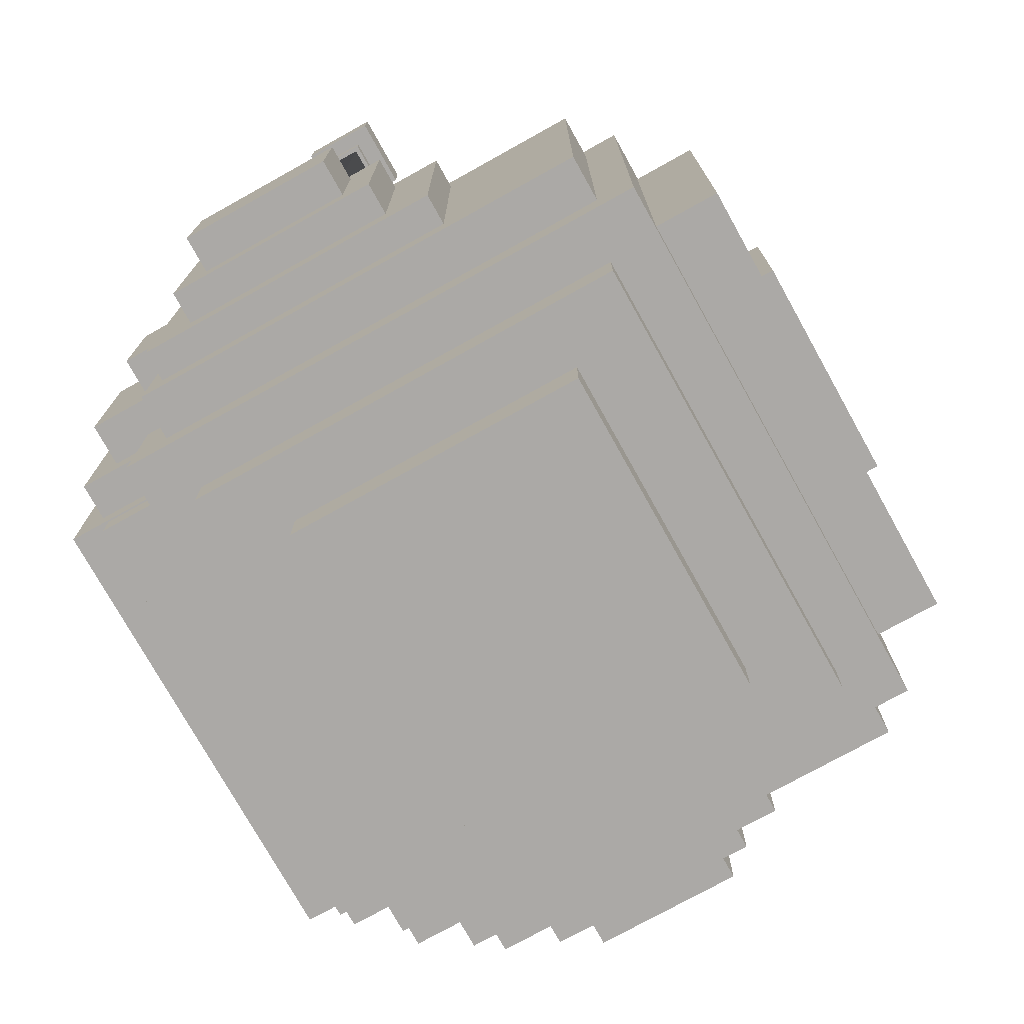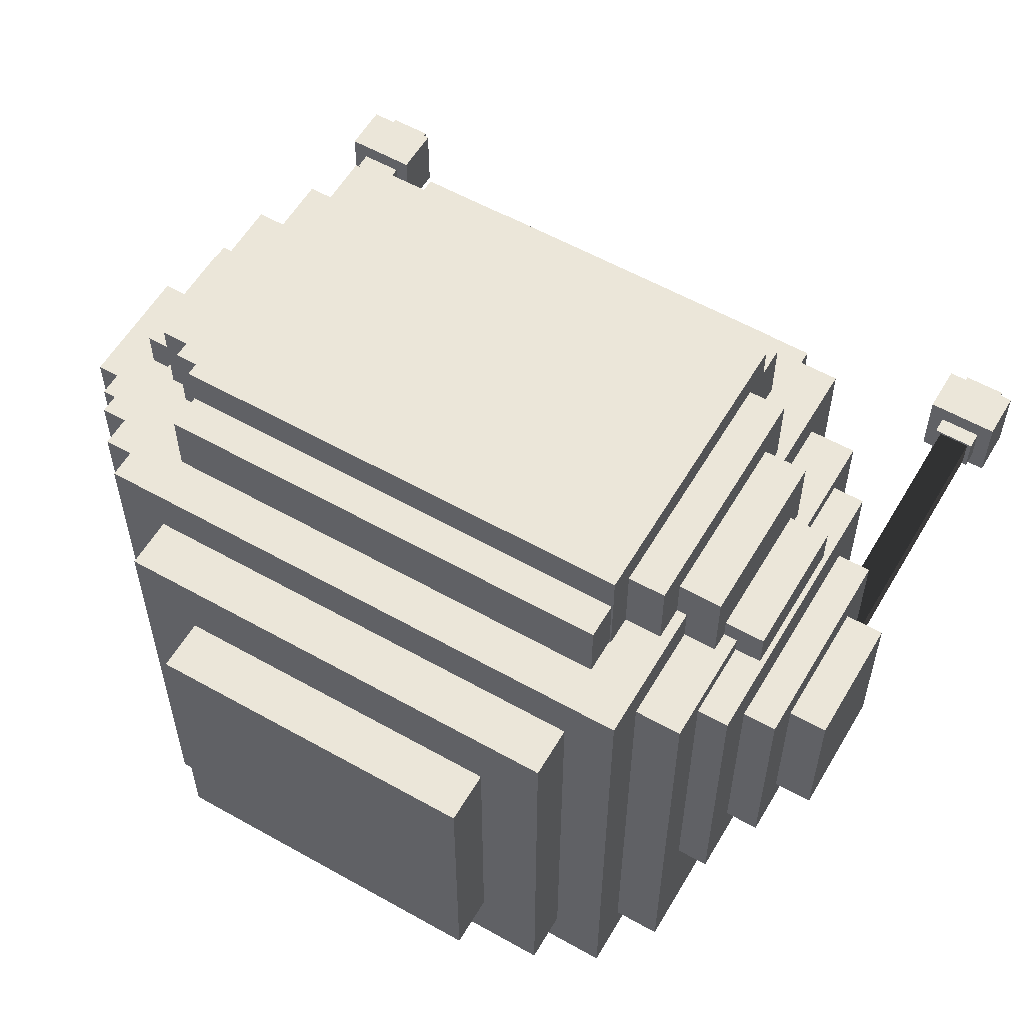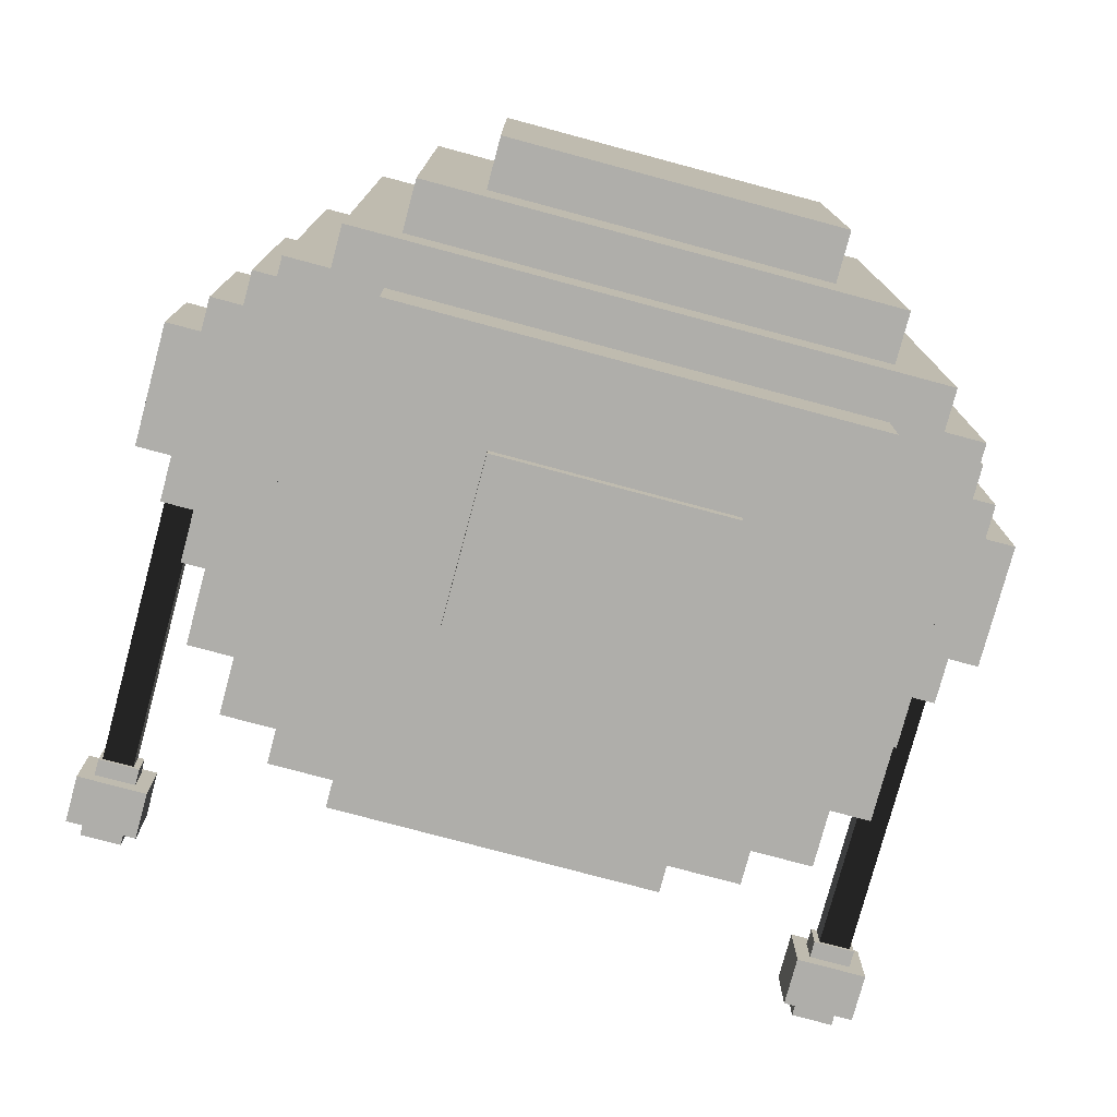
<metadata>
{"format":"obj","ext":"obj","renderer":"f3d","projection":"perspective","resolution":1024,"background":"white","views":[{"elev":-75.5,"azim":119.1,"up":"+Y"},{"elev":57.6,"azim":30.3,"up":"+Z"},{"elev":-77.6,"azim":-15.0,"up":"+Z"}]}
</metadata>
<code>
o Box
v 0.5025 5.565 -1.333
v 0.5025 5.565 -1.47
v 0.5025 4.898 -1.333
v 0.5025 4.898 -1.47
v -0.4514 5.565 -1.47
v -0.4514 5.565 -1.333
v -0.4514 4.898 -1.47
v -0.4514 4.898 -1.333
v -0.4514 5.565 -1.47
v 0.5025 5.565 -1.47
v -0.4514 5.565 -1.333
v 0.5025 5.565 -1.333
v -0.4514 4.898 -1.333
v 0.5025 4.898 -1.333
v -0.4514 4.898 -1.47
v 0.5025 4.898 -1.47
v -0.4514 5.565 -1.333
v 0.5025 5.565 -1.333
v -0.4514 4.898 -1.333
v 0.5025 4.898 -1.333
v 0.5025 5.565 -1.47
v -0.4514 5.565 -1.47
v 0.5025 4.898 -1.47
v -0.4514 4.898 -1.47
f 1 3 2
f 3 4 2
f 5 7 6
f 7 8 6
f 9 11 10
f 11 12 10
f 13 15 14
f 15 16 14
f 17 19 18
f 19 20 18
f 21 23 22
f 23 24 22
o Box
v -1.502 7.208 0.1407
v -1.502 7.208 -0.01456
v -1.502 6.86 0.1407
v -1.502 6.86 -0.01456
v -1.68 7.208 -0.01456
v -1.68 7.208 0.1407
v -1.68 6.86 -0.01456
v -1.68 6.86 0.1407
v -1.68 7.208 -0.01456
v -1.502 7.208 -0.01456
v -1.68 7.208 0.1407
v -1.502 7.208 0.1407
v -1.68 6.86 0.1407
v -1.502 6.86 0.1407
v -1.68 6.86 -0.01456
v -1.502 6.86 -0.01456
v -1.68 7.208 0.1407
v -1.502 7.208 0.1407
v -1.68 6.86 0.1407
v -1.502 6.86 0.1407
v -1.502 7.208 -0.01456
v -1.68 7.208 -0.01456
v -1.502 6.86 -0.01456
v -1.68 6.86 -0.01456
f 25 27 26
f 27 28 26
f 29 31 30
f 31 32 30
f 33 35 34
f 35 36 34
f 37 39 38
f 39 40 38
f 41 43 42
f 43 44 42
f 45 47 46
f 47 48 46
o Box
v -1.442 7.136 0.2156
v -1.442 7.136 -0.0895
v -1.442 6.931 0.2156
v -1.442 6.931 -0.0895
v -1.744 7.136 -0.0895
v -1.744 7.136 0.2156
v -1.744 6.931 -0.0895
v -1.744 6.931 0.2156
v -1.744 7.136 -0.0895
v -1.442 7.136 -0.0895
v -1.744 7.136 0.2156
v -1.442 7.136 0.2156
v -1.744 6.931 0.2156
v -1.442 6.931 0.2156
v -1.744 6.931 -0.0895
v -1.442 6.931 -0.0895
v -1.744 7.136 0.2156
v -1.442 7.136 0.2156
v -1.744 6.931 0.2156
v -1.442 6.931 0.2156
v -1.442 7.136 -0.0895
v -1.744 7.136 -0.0895
v -1.442 6.931 -0.0895
v -1.744 6.931 -0.0895
f 49 51 50
f 51 52 50
f 53 55 54
f 55 56 54
f 57 59 58
f 59 60 58
f 61 63 62
f 63 64 62
f 65 67 66
f 67 68 66
f 69 71 70
f 71 72 70
o Box
v 1.657 7.208 0.1407
v 1.657 7.208 -0.01456
v 1.657 6.86 0.1407
v 1.657 6.86 -0.01456
v 1.48 7.208 -0.01456
v 1.48 7.208 0.1407
v 1.48 6.86 -0.01456
v 1.48 6.86 0.1407
v 1.48 7.208 -0.01456
v 1.657 7.208 -0.01456
v 1.48 7.208 0.1407
v 1.657 7.208 0.1407
v 1.48 6.86 0.1407
v 1.657 6.86 0.1407
v 1.48 6.86 -0.01456
v 1.657 6.86 -0.01456
v 1.48 7.208 0.1407
v 1.657 7.208 0.1407
v 1.48 6.86 0.1407
v 1.657 6.86 0.1407
v 1.657 7.208 -0.01456
v 1.48 7.208 -0.01456
v 1.657 6.86 -0.01456
v 1.48 6.86 -0.01456
f 73 75 74
f 75 76 74
f 77 79 78
f 79 80 78
f 81 83 82
f 83 84 82
f 85 87 86
f 87 88 86
f 89 91 90
f 91 92 90
f 93 95 94
f 95 96 94
o Box
v 1.72 7.136 0.2156
v 1.72 7.136 -0.0895
v 1.72 6.931 0.2156
v 1.72 6.931 -0.0895
v 1.417 7.136 -0.0895
v 1.417 7.136 0.2156
v 1.417 6.931 -0.0895
v 1.417 6.931 0.2156
v 1.417 7.136 -0.0895
v 1.72 7.136 -0.0895
v 1.417 7.136 0.2156
v 1.72 7.136 0.2156
v 1.417 6.931 0.2156
v 1.72 6.931 0.2156
v 1.417 6.931 -0.0895
v 1.72 6.931 -0.0895
v 1.417 7.136 0.2156
v 1.72 7.136 0.2156
v 1.417 6.931 0.2156
v 1.72 6.931 0.2156
v 1.72 7.136 -0.0895
v 1.417 7.136 -0.0895
v 1.72 6.931 -0.0895
v 1.417 6.931 -0.0895
f 97 99 98
f 99 100 98
f 101 103 102
f 103 104 102
f 105 107 106
f 107 108 106
f 109 111 110
f 111 112 110
f 113 115 114
f 115 116 114
f 117 119 118
f 119 120 118
o Box
v -1.53 7.152 0.003542
v -1.53 7.152 0.1303
v -1.53 5.371 0.003542
v -1.53 5.371 0.1303
v -1.664 7.152 0.1303
v -1.664 7.152 0.003542
v -1.664 5.371 0.1303
v -1.664 5.371 0.003542
v -1.664 7.152 0.1303
v -1.53 7.152 0.1303
v -1.664 7.152 0.003542
v -1.53 7.152 0.003542
v -1.664 5.371 0.003542
v -1.53 5.371 0.003542
v -1.664 5.371 0.1303
v -1.53 5.371 0.1303
v -1.664 7.152 0.003542
v -1.53 7.152 0.003542
v -1.664 5.371 0.003542
v -1.53 5.371 0.003542
v -1.53 7.152 0.1303
v -1.664 7.152 0.1303
v -1.53 5.371 0.1303
v -1.664 5.371 0.1303
f 121 123 122
f 123 124 122
f 125 127 126
f 127 128 126
f 129 131 130
f 131 132 130
f 133 135 134
f 135 136 134
f 137 139 138
f 139 140 138
f 141 143 142
f 143 144 142
o Box
v 1.638 7.152 0.003542
v 1.638 7.152 0.1303
v 1.638 5.371 0.003542
v 1.638 5.371 0.1303
v 1.504 7.152 0.1303
v 1.504 7.152 0.003542
v 1.504 5.371 0.1303
v 1.504 5.371 0.003542
v 1.504 7.152 0.1303
v 1.638 7.152 0.1303
v 1.504 7.152 0.003542
v 1.638 7.152 0.003542
v 1.504 5.371 0.003542
v 1.638 5.371 0.003542
v 1.504 5.371 0.1303
v 1.638 5.371 0.1303
v 1.504 7.152 0.003542
v 1.638 7.152 0.003542
v 1.504 5.371 0.003542
v 1.638 5.371 0.003542
v 1.638 7.152 0.1303
v 1.504 7.152 0.1303
v 1.638 5.371 0.1303
v 1.504 5.371 0.1303
f 145 147 146
f 147 148 146
f 149 151 150
f 151 152 150
f 153 155 154
f 155 156 154
f 157 159 158
f 159 160 158
f 161 163 162
f 163 164 162
f 165 167 166
f 167 168 166
o Box
v -1.371 5.497 0.5935
v -1.371 5.497 -0.0626
v -1.371 4.966 0.5935
v -1.371 4.966 -0.0626
v -1.828 5.497 -0.0626
v -1.828 5.497 0.5935
v -1.828 4.966 -0.0626
v -1.828 4.966 0.5935
v -1.828 5.497 -0.0626
v -1.371 5.497 -0.0626
v -1.828 5.497 0.5935
v -1.371 5.497 0.5935
v -1.828 4.966 0.5935
v -1.371 4.966 0.5935
v -1.828 4.966 -0.0626
v -1.371 4.966 -0.0626
v -1.828 5.497 0.5935
v -1.371 5.497 0.5935
v -1.828 4.966 0.5935
v -1.371 4.966 0.5935
v -1.371 5.497 -0.0626
v -1.828 5.497 -0.0626
v -1.371 4.966 -0.0626
v -1.828 4.966 -0.0626
f 169 171 170
f 171 172 170
f 173 175 174
f 175 176 174
f 177 179 178
f 179 180 178
f 181 183 182
f 183 184 182
f 185 187 186
f 187 188 186
f 189 191 190
f 191 192 190
o Box
v -1.32 5.665 0.7284
v -1.32 5.665 -0.1975
v -1.32 4.798 0.7284
v -1.32 4.798 -0.1975
v -1.663 5.665 -0.1975
v -1.663 5.665 0.7284
v -1.663 4.798 -0.1975
v -1.663 4.798 0.7284
v -1.663 5.665 -0.1975
v -1.32 5.665 -0.1975
v -1.663 5.665 0.7284
v -1.32 5.665 0.7284
v -1.663 4.798 0.7284
v -1.32 4.798 0.7284
v -1.663 4.798 -0.1975
v -1.32 4.798 -0.1975
v -1.663 5.665 0.7284
v -1.32 5.665 0.7284
v -1.663 4.798 0.7284
v -1.32 4.798 0.7284
v -1.32 5.665 -0.1975
v -1.663 5.665 -0.1975
v -1.32 4.798 -0.1975
v -1.663 4.798 -0.1975
f 193 195 194
f 195 196 194
f 197 199 198
f 199 200 198
f 201 203 202
f 203 204 202
f 205 207 206
f 207 208 206
f 209 211 210
f 211 212 210
f 213 215 214
f 215 216 214
o Box
v -1.117 5.841 0.9161
v -1.117 5.841 -0.3998
v -1.117 4.623 0.9161
v -1.117 4.623 -0.3998
v -1.507 5.841 -0.3998
v -1.507 5.841 0.9161
v -1.507 4.623 -0.3998
v -1.507 4.623 0.9161
v -1.507 5.841 -0.3998
v -1.117 5.841 -0.3998
v -1.507 5.841 0.9161
v -1.117 5.841 0.9161
v -1.507 4.623 0.9161
v -1.117 4.623 0.9161
v -1.507 4.623 -0.3998
v -1.117 4.623 -0.3998
v -1.507 5.841 0.9161
v -1.117 5.841 0.9161
v -1.507 4.623 0.9161
v -1.117 4.623 0.9161
v -1.117 5.841 -0.3998
v -1.507 5.841 -0.3998
v -1.117 4.623 -0.3998
v -1.507 4.623 -0.3998
f 217 219 218
f 219 220 218
f 221 223 222
f 223 224 222
f 225 227 226
f 227 228 226
f 229 231 230
f 231 232 230
f 233 235 234
f 235 236 234
f 237 239 238
f 239 240 238
o Box
v 1.793 5.497 0.5935
v 1.793 5.497 -0.0626
v 1.793 4.966 0.5935
v 1.793 4.966 -0.0626
v 1.336 5.497 -0.0626
v 1.336 5.497 0.5935
v 1.336 4.966 -0.0626
v 1.336 4.966 0.5935
v 1.336 5.497 -0.0626
v 1.793 5.497 -0.0626
v 1.336 5.497 0.5935
v 1.793 5.497 0.5935
v 1.336 4.966 0.5935
v 1.793 4.966 0.5935
v 1.336 4.966 -0.0626
v 1.793 4.966 -0.0626
v 1.336 5.497 0.5935
v 1.793 5.497 0.5935
v 1.336 4.966 0.5935
v 1.793 4.966 0.5935
v 1.793 5.497 -0.0626
v 1.336 5.497 -0.0626
v 1.793 4.966 -0.0626
v 1.336 4.966 -0.0626
f 241 243 242
f 243 244 242
f 245 247 246
f 247 248 246
f 249 251 250
f 251 252 250
f 253 255 254
f 255 256 254
f 257 259 258
f 259 260 258
f 261 263 262
f 263 264 262
o Box
v 1.634 5.665 0.7284
v 1.634 5.665 -0.1975
v 1.634 4.798 0.7284
v 1.634 4.798 -0.1975
v 1.291 5.665 -0.1975
v 1.291 5.665 0.7284
v 1.291 4.798 -0.1975
v 1.291 4.798 0.7284
v 1.291 5.665 -0.1975
v 1.634 5.665 -0.1975
v 1.291 5.665 0.7284
v 1.634 5.665 0.7284
v 1.291 4.798 0.7284
v 1.634 4.798 0.7284
v 1.291 4.798 -0.1975
v 1.634 4.798 -0.1975
v 1.291 5.665 0.7284
v 1.634 5.665 0.7284
v 1.291 4.798 0.7284
v 1.634 4.798 0.7284
v 1.634 5.665 -0.1975
v 1.291 5.665 -0.1975
v 1.634 4.798 -0.1975
v 1.291 4.798 -0.1975
f 265 267 266
f 267 268 266
f 269 271 270
f 271 272 270
f 273 275 274
f 275 276 274
f 277 279 278
f 279 280 278
f 281 283 282
f 283 284 282
f 285 287 286
f 287 288 286
o Box
v 1.473 5.517 1.077
v 1.473 5.517 0.1362
v 1.473 4.947 1.077
v 1.473 4.947 0.1362
v -1.473 5.517 0.1362
v -1.473 5.517 1.077
v -1.473 4.947 0.1362
v -1.473 4.947 1.077
v -1.473 5.517 0.1362
v 1.473 5.517 0.1362
v -1.473 5.517 1.077
v 1.473 5.517 1.077
v -1.473 4.947 1.077
v 1.473 4.947 1.077
v -1.473 4.947 0.1362
v 1.473 4.947 0.1362
v -1.473 5.517 1.077
v 1.473 5.517 1.077
v -1.473 4.947 1.077
v 1.473 4.947 1.077
v 1.473 5.517 0.1362
v -1.473 5.517 0.1362
v 1.473 4.947 0.1362
v -1.473 4.947 0.1362
f 289 291 290
f 291 292 290
f 293 295 294
f 295 296 294
f 297 299 298
f 299 300 298
f 301 303 302
f 303 304 302
f 305 307 306
f 307 308 306
f 309 311 310
f 311 312 310
o Box
v 1.494 5.841 0.9161
v 1.494 5.841 -0.3998
v 1.494 4.623 0.9161
v 1.494 4.623 -0.3998
v 1.105 5.841 -0.3998
v 1.105 5.841 0.9161
v 1.105 4.623 -0.3998
v 1.105 4.623 0.9161
v 1.105 5.841 -0.3998
v 1.494 5.841 -0.3998
v 1.105 5.841 0.9161
v 1.494 5.841 0.9161
v 1.105 4.623 0.9161
v 1.494 4.623 0.9161
v 1.105 4.623 -0.3998
v 1.494 4.623 -0.3998
v 1.105 5.841 0.9161
v 1.494 5.841 0.9161
v 1.105 4.623 0.9161
v 1.494 4.623 0.9161
v 1.494 5.841 -0.3998
v 1.105 5.841 -0.3998
v 1.494 4.623 -0.3998
v 1.105 4.623 -0.3998
f 313 315 314
f 315 316 314
f 317 319 318
f 319 320 318
f 321 323 322
f 323 324 322
f 325 327 326
f 327 328 326
f 329 331 330
f 331 332 330
f 333 335 334
f 335 336 334
o Box
v 1.305 5.597 1.323
v 1.305 5.597 0.6003
v 1.305 4.866 1.323
v 1.305 4.866 0.6003
v -1.305 5.597 0.6003
v -1.305 5.597 1.323
v -1.305 4.866 0.6003
v -1.305 4.866 1.323
v -1.305 5.597 0.6003
v 1.305 5.597 0.6003
v -1.305 5.597 1.323
v 1.305 5.597 1.323
v -1.305 4.866 1.323
v 1.305 4.866 1.323
v -1.305 4.866 0.6003
v 1.305 4.866 0.6003
v -1.305 5.597 1.323
v 1.305 5.597 1.323
v -1.305 4.866 1.323
v 1.305 4.866 1.323
v 1.305 5.597 0.6003
v -1.305 5.597 0.6003
v 1.305 4.866 0.6003
v -1.305 4.866 0.6003
f 337 339 338
f 339 340 338
f 341 343 342
f 343 344 342
f 345 347 346
f 347 348 346
f 349 351 350
f 351 352 350
f 353 355 354
f 355 356 354
f 357 359 358
f 359 360 358
o Box
v 0.9701 5.857 1.58
v 0.9701 5.857 1.137
v 0.9701 4.606 1.58
v 0.9701 4.606 1.137
v -0.9701 5.857 1.137
v -0.9701 5.857 1.58
v -0.9701 4.606 1.137
v -0.9701 4.606 1.58
v -0.9701 5.857 1.137
v 0.9701 5.857 1.137
v -0.9701 5.857 1.58
v 0.9701 5.857 1.58
v -0.9701 4.606 1.58
v 0.9701 4.606 1.58
v -0.9701 4.606 1.137
v 0.9701 4.606 1.137
v -0.9701 5.857 1.58
v 0.9701 5.857 1.58
v -0.9701 4.606 1.58
v 0.9701 4.606 1.58
v 0.9701 5.857 1.137
v -0.9701 5.857 1.137
v 0.9701 4.606 1.137
v -0.9701 4.606 1.137
f 361 363 362
f 363 364 362
f 365 367 366
f 367 368 366
f 369 371 370
f 371 372 370
f 373 375 374
f 375 376 374
f 377 379 378
f 379 380 378
f 381 383 382
f 383 384 382
o Box
v 1.125 5.737 1.457
v 1.125 5.737 0.7344
v 1.125 4.727 1.457
v 1.125 4.727 0.7344
v -1.125 5.737 0.7344
v -1.125 5.737 1.457
v -1.125 4.727 0.7344
v -1.125 4.727 1.457
v -1.125 5.737 0.7344
v 1.125 5.737 0.7344
v -1.125 5.737 1.457
v 1.125 5.737 1.457
v -1.125 4.727 1.457
v 1.125 4.727 1.457
v -1.125 4.727 0.7344
v 1.125 4.727 0.7344
v -1.125 5.737 1.457
v 1.125 5.737 1.457
v -1.125 4.727 1.457
v 1.125 4.727 1.457
v 1.125 5.737 0.7344
v -1.125 5.737 0.7344
v 1.125 4.727 0.7344
v -1.125 4.727 0.7344
f 385 387 386
f 387 388 386
f 389 391 390
f 391 392 390
f 393 395 394
f 395 396 394
f 397 399 398
f 399 400 398
f 401 403 402
f 403 404 402
f 405 407 406
f 407 408 406
o Box
v 0.6943 6.614 0.6268
v 0.6943 6.614 -0.6268
v 0.6943 3.85 0.6268
v 0.6943 3.85 -0.6268
v -0.6943 6.614 -0.6268
v -0.6943 6.614 0.6268
v -0.6943 3.85 -0.6268
v -0.6943 3.85 0.6268
v -0.6943 6.614 -0.6268
v 0.6943 6.614 -0.6268
v -0.6943 6.614 0.6268
v 0.6943 6.614 0.6268
v -0.6943 3.85 0.6268
v 0.6943 3.85 0.6268
v -0.6943 3.85 -0.6268
v 0.6943 3.85 -0.6268
v -0.6943 6.614 0.6268
v 0.6943 6.614 0.6268
v -0.6943 3.85 0.6268
v 0.6943 3.85 0.6268
v 0.6943 6.614 -0.6268
v -0.6943 6.614 -0.6268
v 0.6943 3.85 -0.6268
v -0.6943 3.85 -0.6268
f 409 411 410
f 411 412 410
f 413 415 414
f 415 416 414
f 417 419 418
f 419 420 418
f 421 423 422
f 423 424 422
f 425 427 426
f 427 428 426
f 429 431 430
f 431 432 430
o Box
v 1.363 6.002 0.9881
v 1.363 6.002 -0.9881
v 1.363 4.462 0.9881
v 1.363 4.462 -0.9881
v -1.363 6.002 -0.9881
v -1.363 6.002 0.9881
v -1.363 4.462 -0.9881
v -1.363 4.462 0.9881
v -1.363 6.002 -0.9881
v 1.363 6.002 -0.9881
v -1.363 6.002 0.9881
v 1.363 6.002 0.9881
v -1.363 4.462 0.9881
v 1.363 4.462 0.9881
v -1.363 4.462 -0.9881
v 1.363 4.462 -0.9881
v -1.363 6.002 0.9881
v 1.363 6.002 0.9881
v -1.363 4.462 0.9881
v 1.363 4.462 0.9881
v 1.363 6.002 -0.9881
v -1.363 6.002 -0.9881
v 1.363 4.462 -0.9881
v -1.363 4.462 -0.9881
f 433 435 434
f 435 436 434
f 437 439 438
f 439 440 438
f 441 443 442
f 443 444 442
f 445 447 446
f 447 448 446
f 449 451 450
f 451 452 450
f 453 455 454
f 455 456 454
o Box
v 0.9632 6.003 1.414
v 0.9632 6.003 -1.414
v 0.9632 4.461 1.414
v 0.9632 4.461 -1.414
v -0.9632 6.003 -1.414
v -0.9632 6.003 1.414
v -0.9632 4.461 -1.414
v -0.9632 4.461 1.414
v -0.9632 6.003 -1.414
v 0.9632 6.003 -1.414
v -0.9632 6.003 1.414
v 0.9632 6.003 1.414
v -0.9632 4.461 1.414
v 0.9632 4.461 1.414
v -0.9632 4.461 -1.414
v 0.9632 4.461 -1.414
v -0.9632 6.003 1.414
v 0.9632 6.003 1.414
v -0.9632 4.461 1.414
v 0.9632 4.461 1.414
v 0.9632 6.003 -1.414
v -0.9632 6.003 -1.414
v 0.9632 4.461 -1.414
v -0.9632 4.461 -1.414
f 457 459 458
f 459 460 458
f 461 463 462
f 463 464 462
f 465 467 466
f 467 468 466
f 469 471 470
f 471 472 470
f 473 475 474
f 475 476 474
f 477 479 478
f 479 480 478
o Box
v 0.9555 6.401 0.9258
v 0.9555 6.401 -0.9258
v 0.9555 4.063 0.9258
v 0.9555 4.063 -0.9258
v -0.9555 6.401 -0.9258
v -0.9555 6.401 0.9258
v -0.9555 4.063 -0.9258
v -0.9555 4.063 0.9258
v -0.9555 6.401 -0.9258
v 0.9555 6.401 -0.9258
v -0.9555 6.401 0.9258
v 0.9555 6.401 0.9258
v -0.9555 4.063 0.9258
v 0.9555 4.063 0.9258
v -0.9555 4.063 -0.9258
v 0.9555 4.063 -0.9258
v -0.9555 6.401 0.9258
v 0.9555 6.401 0.9258
v -0.9555 4.063 0.9258
v 0.9555 4.063 0.9258
v 0.9555 6.401 -0.9258
v -0.9555 6.401 -0.9258
v 0.9555 4.063 -0.9258
v -0.9555 4.063 -0.9258
f 481 483 482
f 483 484 482
f 485 487 486
f 487 488 486
f 489 491 490
f 491 492 490
f 493 495 494
f 495 496 494
f 497 499 498
f 499 500 498
f 501 503 502
f 503 504 502
o Box
v 1.169 6.191 1.142
v 1.169 6.191 -1.142
v 1.169 4.273 1.142
v 1.169 4.273 -1.142
v -1.169 6.191 -1.142
v -1.169 6.191 1.142
v -1.169 4.273 -1.142
v -1.169 4.273 1.142
v -1.169 6.191 -1.142
v 1.169 6.191 -1.142
v -1.169 6.191 1.142
v 1.169 6.191 1.142
v -1.169 4.273 1.142
v 1.169 4.273 1.142
v -1.169 4.273 -1.142
v 1.169 4.273 -1.142
v -1.169 6.191 1.142
v 1.169 6.191 1.142
v -1.169 4.273 1.142
v 1.169 4.273 1.142
v 1.169 6.191 -1.142
v -1.169 6.191 -1.142
v 1.169 4.273 -1.142
v -1.169 4.273 -1.142
f 505 507 506
f 507 508 506
f 509 511 510
f 511 512 510
f 513 515 514
f 515 516 514
f 517 519 518
f 519 520 518
f 521 523 522
f 523 524 522
f 525 527 526
f 527 528 526

</code>
